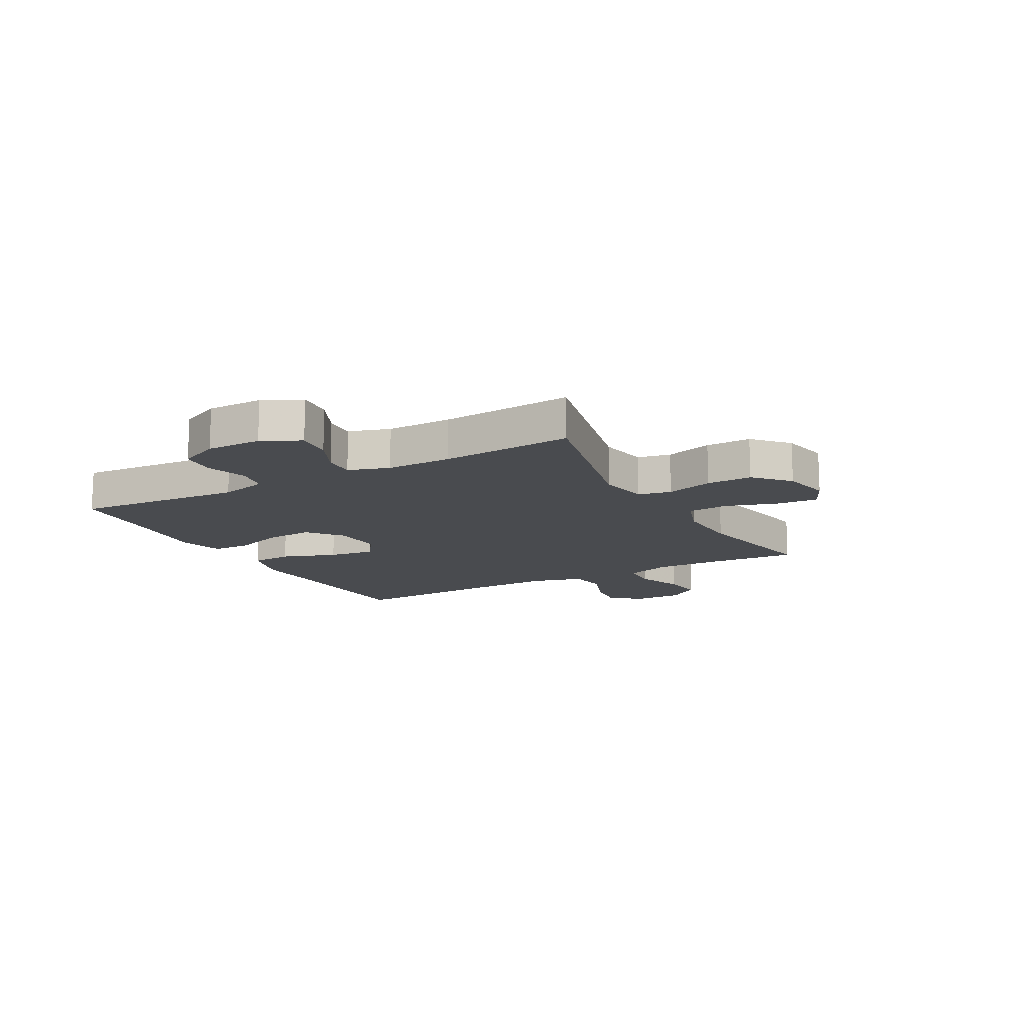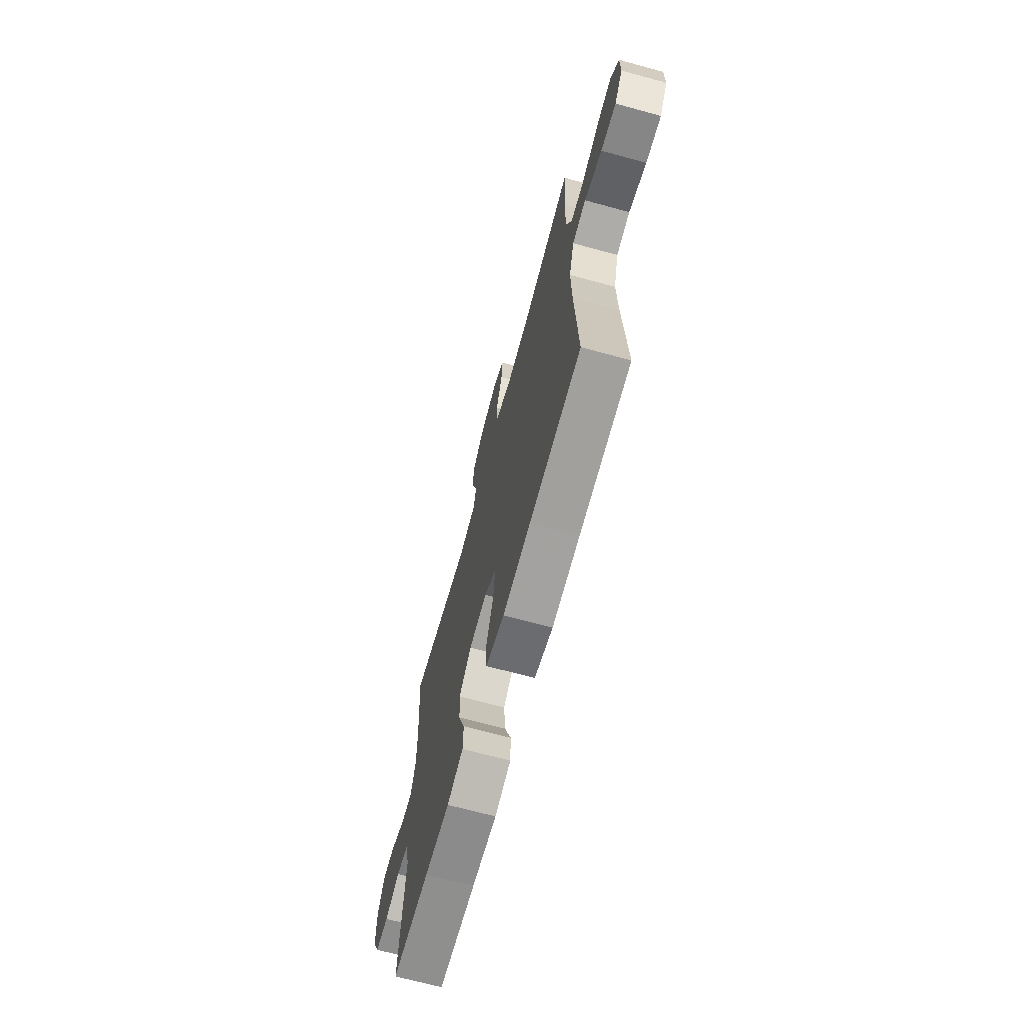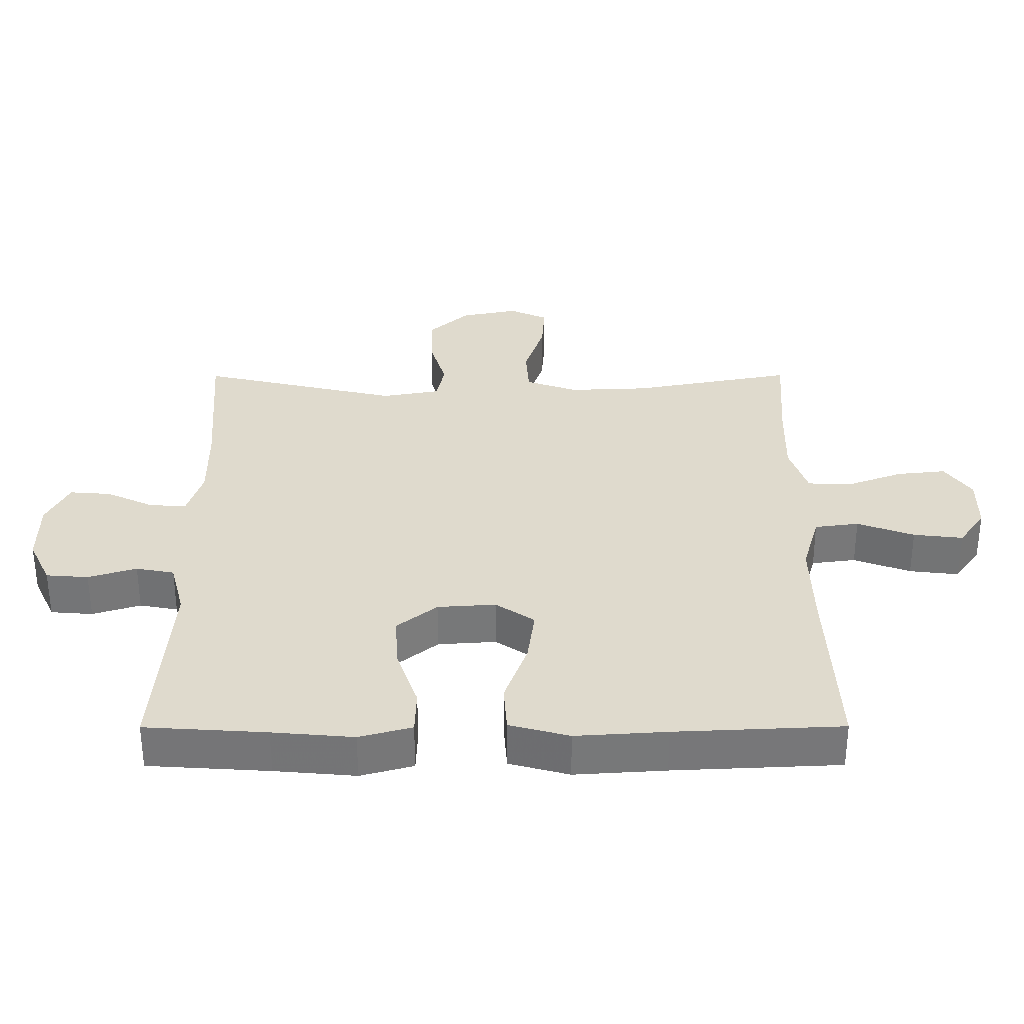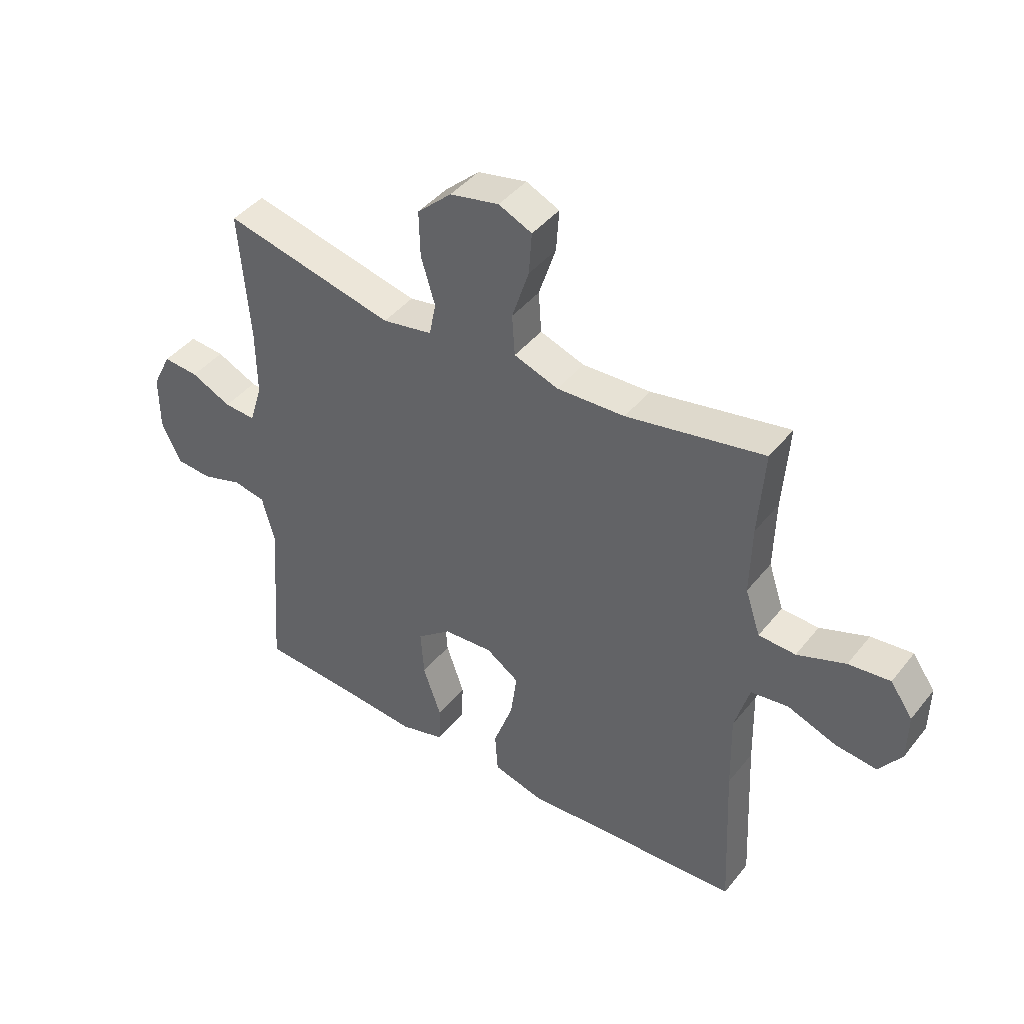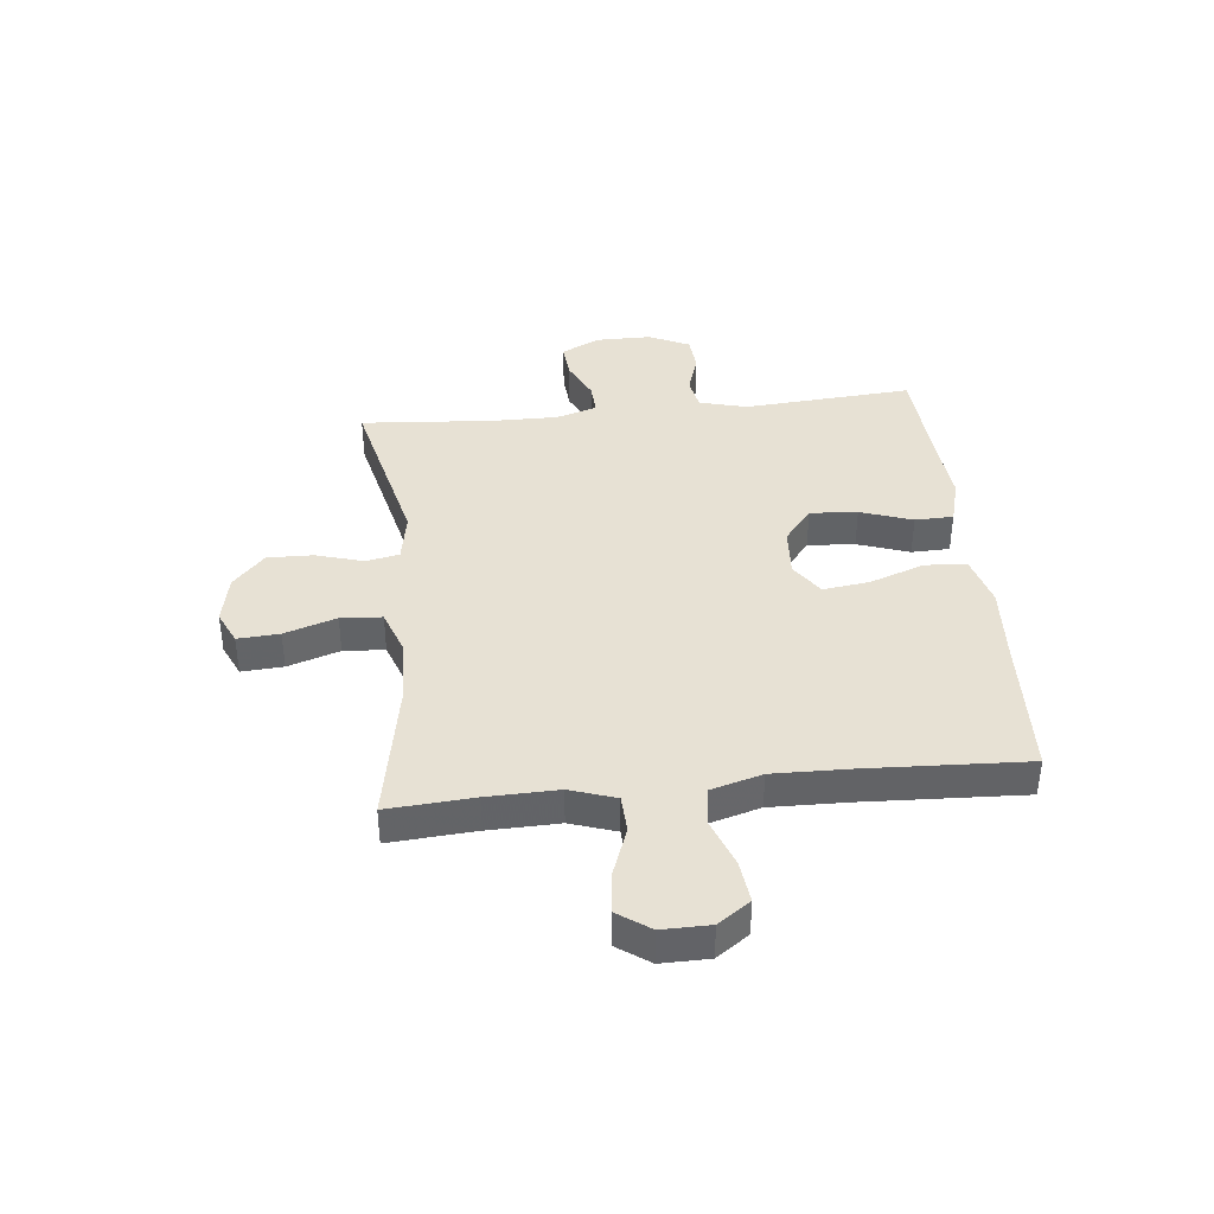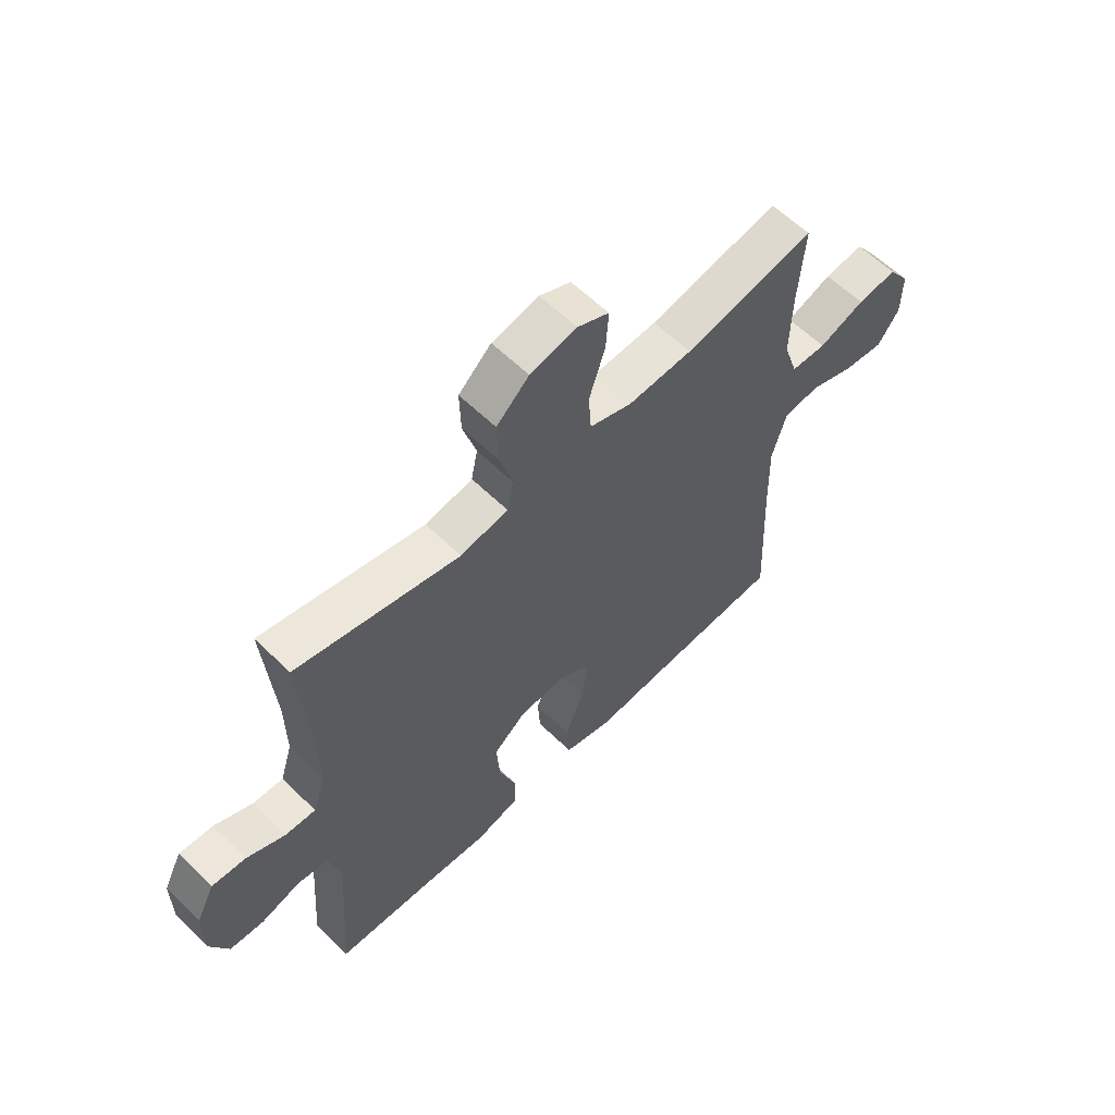
<metadata>
{"format":"obj","ext":"obj","renderer":"f3d","projection":"perspective","resolution":1024,"background":"white","views":[{"elev":-13.8,"azim":-61.2,"up":"+Y"},{"elev":-69.0,"azim":74.8,"up":"+Z"},{"elev":-57.0,"azim":0.1,"up":"+Z"},{"elev":42.8,"azim":35.4,"up":"+Z"},{"elev":39.4,"azim":84.0,"up":"+Y"},{"elev":60.0,"azim":-45.1,"up":"+Z"}]}
</metadata>
<code>
v -0.5 0.07 -0.5
v -0.478 0.07 -0.2
v -0.5 0.07 -0.115
v -0.558 0.07 -0.104
v -0.631 0.07 -0.127
v -0.695 0.07 -0.122
v -0.729 0.07 -0.05
v -0.729 0.07 0.049
v -0.695 0.07 0.117
v -0.632 0.07 0.112
v -0.56 0.07 0.078
v -0.504 0.07 0.075
v -0.481 0.07 0.148
v -0.482 0.07 0.265
v -0.5 0.07 0.5
v -0.196 0.07 0.429
v -0.107 0.07 0.445
v -0.095 0.07 0.504
v -0.12 0.07 0.588
v -0.122 0.07 0.669
v -0.061 0.07 0.725
v 0.026 0.07 0.743
v 0.085 0.07 0.716
v 0.08 0.07 0.642
v 0.05 0.07 0.55
v 0.055 0.07 0.477
v 0.134 0.07 0.449
v 0.255 0.07 0.454
v 0.5 0.07 0.5
v 0.489 0.07 0.347
v 0.486 0.07 0.222
v 0.513 0.07 0.141
v 0.579 0.07 0.138
v 0.665 0.07 0.17
v 0.739 0.07 0.178
v 0.779 0.07 0.121
v 0.778 0.07 0.036
v 0.738 0.07 -0.021
v 0.663 0.07 -0.012
v 0.577 0.07 0.02
v 0.51 0.07 0.011
v 0.484 0.07 -0.08
v 0.487 0.07 -0.218
v 0.5 0.07 -0.5
v 0.247 0.07 -0.512
v 0.109 0.07 -0.521
v 0.018 0.07 -0.496
v 0.013 0.07 -0.422
v 0.048 0.07 -0.325
v 0.059 0.07 -0.242
v 0 0.07 -0.202
v -0.088 0.07 -0.208
v -0.149 0.07 -0.257
v -0.143 0.07 -0.341
v -0.111 0.07 -0.433
v -0.113 0.07 -0.501
v -0.193 0.07 -0.523
v -0.316 0.07 -0.512
v -0.5 0 -0.5
v -0.478 0 -0.2
v -0.5 0 -0.115
v -0.558 0 -0.104
v -0.631 0 -0.127
v -0.695 0 -0.122
v -0.729 0 -0.05
v -0.729 0 0.049
v -0.695 0 0.117
v -0.632 0 0.112
v -0.56 0 0.078
v -0.504 0 0.075
v -0.481 0 0.148
v -0.482 0 0.265
v -0.5 0 0.5
v -0.196 0 0.429
v -0.107 0 0.445
v -0.095 0 0.504
v -0.12 0 0.588
v -0.122 0 0.669
v -0.061 0 0.725
v 0.026 0 0.743
v 0.085 0 0.716
v 0.08 0 0.642
v 0.05 0 0.55
v 0.055 0 0.477
v 0.134 0 0.449
v 0.255 0 0.454
v 0.5 0 0.5
v 0.489 0 0.347
v 0.486 0 0.222
v 0.513 0 0.141
v 0.579 0 0.138
v 0.665 0 0.17
v 0.739 0 0.178
v 0.779 0 0.121
v 0.778 0 0.036
v 0.738 0 -0.021
v 0.663 0 -0.012
v 0.577 0 0.02
v 0.51 0 0.011
v 0.484 0 -0.08
v 0.487 0 -0.218
v 0.5 0 -0.5
v 0.247 0 -0.512
v 0.109 0 -0.521
v 0.018 0 -0.496
v 0.013 0 -0.422
v 0.048 0 -0.325
v 0.059 0 -0.242
v 0 0 -0.202
v -0.088 0 -0.208
v -0.149 0 -0.257
v -0.143 0 -0.341
v -0.111 0 -0.433
v -0.113 0 -0.501
v -0.193 0 -0.523
v -0.316 0 -0.512
f 56 57 58
f 55 56 58
f 54 55 58
f 58 1 2
f 54 58 2
f 53 54 2
f 52 53 2 3
f 51 52 3
f 47 48 49
f 46 47 49
f 45 46 49
f 45 49 50
f 44 45 50
f 43 44 50
f 42 43 50 51
f 38 39 40
f 37 38 40
f 36 37 40
f 35 36 40
f 34 35 40
f 33 34 40
f 32 33 40 41
f 51 3 4
f 42 51 4
f 41 42 4
f 32 41 4
f 31 32 4
f 23 24 25
f 22 23 25
f 21 22 25
f 20 21 25
f 19 20 25
f 18 19 25
f 17 18 25 26
f 14 15 16
f 13 14 16 17
f 17 26 27
f 13 17 27
f 12 13 27
f 9 10 11
f 8 9 11
f 7 8 11
f 6 7 11
f 5 6 11
f 4 5 11
f 30 31 4
f 28 29 30 4
f 12 27 28 4
f 4 11 12
f 116 115 114
f 116 114 113
f 116 113 112
f 60 59 116
f 60 116 112
f 60 112 111
f 61 60 111 110
f 61 110 109
f 107 106 105
f 107 105 104
f 107 104 103
f 108 107 103
f 108 103 102
f 108 102 101
f 109 108 101 100
f 98 97 96
f 98 96 95
f 98 95 94
f 98 94 93
f 98 93 92
f 98 92 91
f 99 98 91 90
f 62 61 109
f 62 109 100
f 62 100 99
f 62 99 90
f 62 90 89
f 83 82 81
f 83 81 80
f 83 80 79
f 83 79 78
f 83 78 77
f 83 77 76
f 84 83 76 75
f 74 73 72
f 75 74 72 71
f 85 84 75
f 85 75 71
f 85 71 70
f 69 68 67
f 69 67 66
f 69 66 65
f 69 65 64
f 69 64 63
f 69 63 62
f 62 89 88
f 62 88 87 86
f 62 86 85 70
f 70 69 62
f 1 59 60 2
f 2 60 61 3
f 3 61 62 4
f 4 62 63 5
f 5 63 64 6
f 6 64 65 7
f 7 65 66 8
f 8 66 67 9
f 9 67 68 10
f 10 68 69 11
f 11 69 70 12
f 12 70 71 13
f 13 71 72 14
f 14 72 73 15
f 15 73 74 16
f 16 74 75 17
f 17 75 76 18
f 18 76 77 19
f 19 77 78 20
f 20 78 79 21
f 21 79 80 22
f 22 80 81 23
f 23 81 82 24
f 24 82 83 25
f 25 83 84 26
f 26 84 85 27
f 27 85 86 28
f 28 86 87 29
f 29 87 88 30
f 30 88 89 31
f 31 89 90 32
f 32 90 91 33
f 33 91 92 34
f 34 92 93 35
f 35 93 94 36
f 36 94 95 37
f 37 95 96 38
f 38 96 97 39
f 39 97 98 40
f 40 98 99 41
f 41 99 100 42
f 42 100 101 43
f 43 101 102 44
f 44 102 103 45
f 45 103 104 46
f 46 104 105 47
f 47 105 106 48
f 48 106 107 49
f 49 107 108 50
f 50 108 109 51
f 51 109 110 52
f 52 110 111 53
f 53 111 112 54
f 54 112 113 55
f 55 113 114 56
f 56 114 115 57
f 57 115 116 58
f 58 116 59 1

</code>
